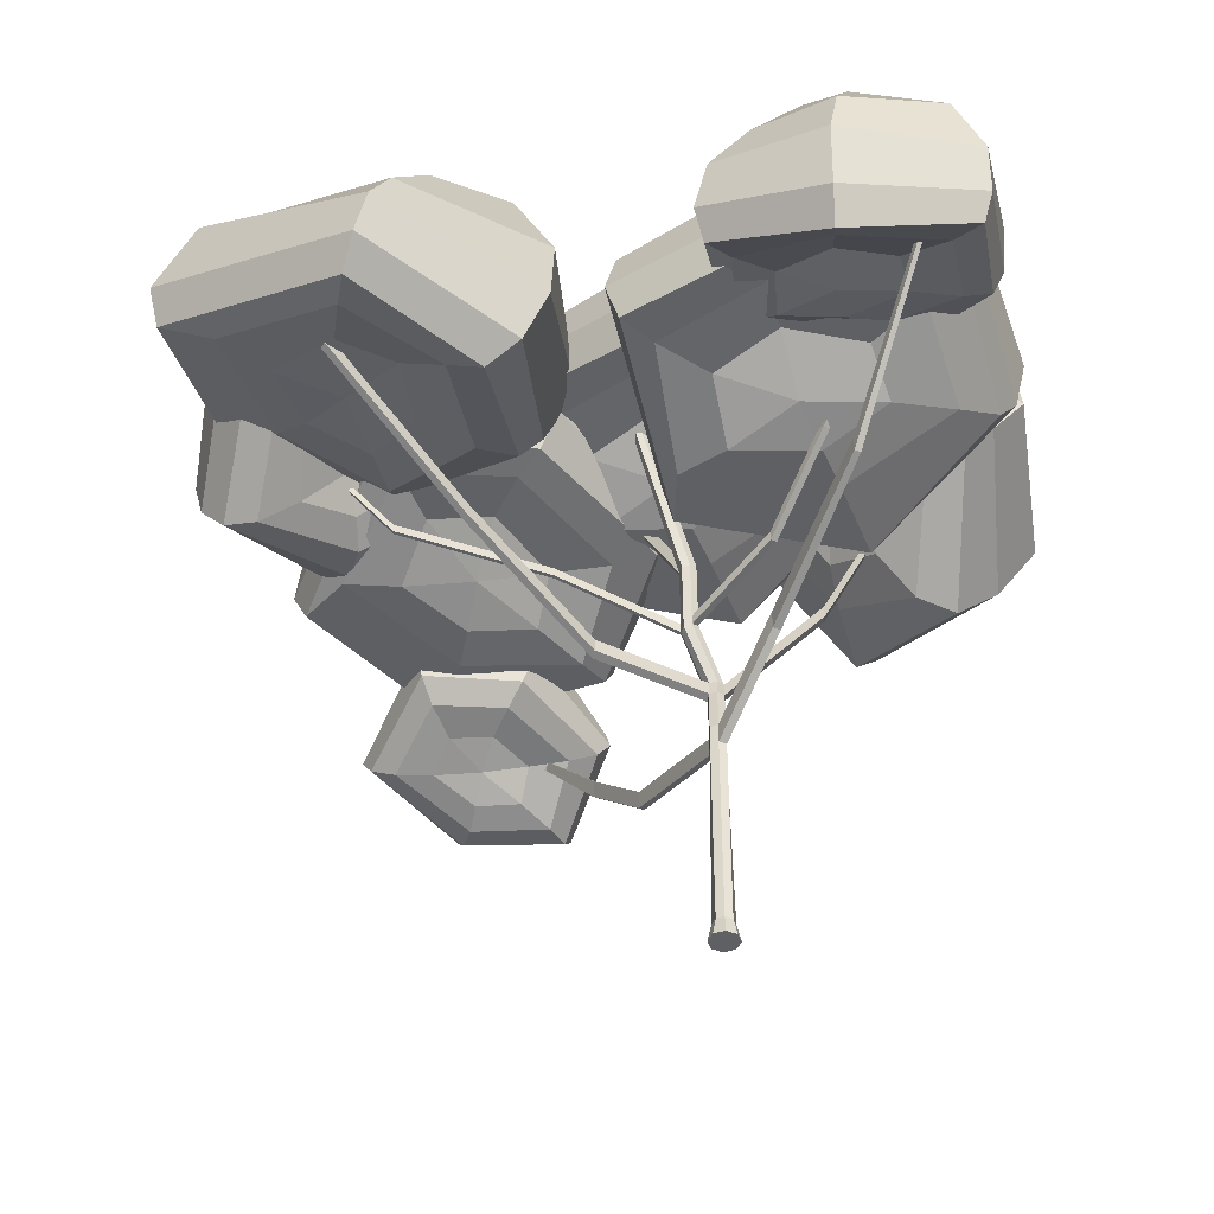
<metadata>
{"format":"obj","ext":"obj","renderer":"f3d","projection":"perspective","resolution":1024,"background":"white","views":[{"elev":-44.2,"azim":87.8,"up":"+Y"}]}
</metadata>
<code>
o eucalyptus_trees_Cube.074
v 48.8 -1.222 1.4
v 49.2 1.222 1
v 48.8 -1.222 -1.4
v 49.2 1.222 -1
v 51.6 -1.222 1.4
v 51.2 1.222 1
v 51.6 -1.222 -1.4
v 51.2 1.222 -1
v 50.2 -1.222 -1.96
v 50.2 1.222 -1.4
v 50.2 -1.222 1.96
v 50.2 1.222 1.4
v 48.24 -1.222 -0
v 48.8 1.222 0
v 52.16 -1.222 -0
v 51.6 1.222 0
v 50.2 -1.222 -0
v 49.06 30.07 -0
v 49.34 30.07 -0.6906
v 50.03 30.07 -0.9668
v 51.2 30.07 -1
v 51.6 30.07 0
v 51.2 30.07 1
v 50.03 30.07 0.9668
v 49.34 30.07 0.6906
v 47.83 38.91 0.9488
v 50.08 48.14 2.28
v 48.93 39.64 -0.3397
v 48.24 39.67 -1.172
v 47.2 39.23 -0.8515
v 49.87 46.23 3.994
v 49.46 46.45 3.419
v 49.57 46.64 2.708
v 50.18 46.68 2.28
v 51.31 46.61 1.96
v 51.91 46.3 2.792
v 49.47 48.1 2.708
v 50.6 46.11 4.081
v 46.67 38.93 -0.4241
v 46.65 38.71 0.2869
v 47.12 38.7 0.8618
v 49.11 57.26 3.994
v 48.7 57.48 3.419
v 48.81 57.67 2.708
v 49.42 57.71 2.28
v 50.55 57.64 1.96
v 51.15 57.33 2.792
v 50.99 57.06 3.822
v 49.84 57.14 4.081
v 49.63 57.42 3.18
v 36.63 81.48 10.76
v 35.9 81.6 10.67
v 35.48 81.82 10.1
v 35.59 82.01 9.385
v 36.2 82.04 8.958
v 36.41 81.76 9.858
v 55.71 81.88 10.15
v 55.6 81.69 10.87
v 54.49 82.15 9.789
v 55.29 82.11 9.563
v 54.79 81.75 11.06
v 54.64 81.95 10.42
v 50.04 27.44 -1.006
v 49.33 27.44 -0.7189
v 50.04 27.44 1.006
v 51.2 27.44 1
v 49.04 27.44 -0
v 49.33 27.44 0.7189
v 51.2 27.44 -1
v 51.6 27.44 0
v 33.13 35.18 8.532
v 32.85 35.18 7.841
v 32.83 32.54 7.841
v 33.12 32.54 8.56
v 21.75 46.58 13.78
v 21.48 46.58 13.09
v 21.45 43.94 13.09
v 21.74 43.94 13.81
v 9.514 60.48 19.72
v 9.338 60.48 19.28
v 9.323 58.8 19.28
v 9.506 58.8 19.74
v 0.06128 72.19 27.17
v -0.07714 72.19 26.82
v -0.08894 70.86 26.82
v 0.05514 70.86 27.18
v 61.57 39.05 -6.943
v 61.97 39.05 -5.94
v 61.57 36.4 -6.943
v 61.97 36.4 -5.94
v 81.61 48.09 -15
v 81.93 48.09 -14.19
v 81.61 45.96 -15
v 81.93 45.96 -14.19
v 101.4 71.18 -23.4
v 101.6 71.18 -22.92
v 101.4 69.93 -23.4
v 101.6 69.93 -22.92
v 48.89 39.33 0.69
v 49.77 47.7 3.994
v 50.5 47.57 4.081
v 51.75 46.03 3.822
v 51.21 48.08 1.96
v 49.36 47.92 3.419
v 51.81 47.76 2.792
v 51.65 47.49 3.822
v 60.5 53.69 -7.163
v 61.1 53.37 -6.331
v 60.6 52.23 -7.163
v 61.2 51.91 -6.331
v 69.29 64.73 -13.38
v 69.89 64.42 -12.55
v 69.39 63.27 -13.38
v 69.99 62.96 -12.55
v 81.3 81.13 -21.8
v 81.9 80.81 -20.97
v 81.4 79.66 -21.8
v 82 79.35 -20.97
v 49.34 56.56 19.74
v 48.66 56.67 19.66
v 48.57 58.04 19.66
v 49.25 57.92 19.74
v 47.85 65.24 40.38
v 47.22 65.34 40.3
v 47.13 66.6 40.3
v 47.76 66.5 40.38
v 46.7 79.8 51.54
v 46.11 79.9 51.47
v 46.03 81.08 51.47
v 46.62 80.98 51.54
v 49.59 37.26 -0.255
v 47.9 36.95 -0.8803
v 48.38 36.71 0.9533
v 47.33 36.72 -0.4905
v 48.98 37.28 -1.129
v 47.67 36.55 0.8192
v 47.25 36.56 0.2154
v 49.47 37.02 0.7672
v 43.81 56.32 -14.23
v 44.85 56.75 -14.55
v 44.51 54.04 -14.26
v 45.59 54.36 -14.5
v 39.87 78.15 -23.97
v 40.91 78.59 -24.29
v 40.57 75.87 -24
v 41.65 76.2 -24.25
v 54.56 40.67 14.76
v 53.5 40.25 15.02
v 54.05 38.05 15.02
v 55.14 38.37 14.84
v 65.94 51.96 30.52
v 64.87 51.53 30.78
v 65.42 49.33 30.79
v 66.51 49.65 30.6
v 78.77 72.15 51.02
v 77.7 71.72 51.28
v 78.25 69.52 51.28
v 79.34 69.84 51.1
f 13 14 4 3
f 9 10 8 7
f 15 16 6 5
f 11 12 2 1
f 17 15 5 11
f 68 65 24 25
f 64 67 18 19
f 13 17 11 1
f 5 6 12 11
f 3 4 10 9
f 3 9 17 13
f 63 64 19 20
f 65 66 23 24
f 9 7 15 17
f 7 8 16 15
f 1 2 14 13
f 134 137 40 39
f 69 63 20 21
f 70 69 89 90
f 25 18 72 71
f 66 70 22 23
f 137 136 41 40
f 138 131 28 99
f 41 26 38 31
f 30 39 33 34
f 105 36 110 108
f 28 29 35 36
f 29 30 34 35
f 99 28 36 102
f 132 134 39 30
f 136 133 26 41
f 132 30 139 141
f 39 40 32 33
f 40 41 31 32
f 99 26 148 147
f 131 135 29 28
f 100 101 49 42
f 27 37 44 45
f 103 27 45 46
f 37 104 43 44
f 105 103 46 47
f 106 105 47 48
f 101 106 48 49
f 104 100 42 43
f 42 49 51 52
f 45 44 54 55
f 45 50 62 59
f 46 45 59 60
f 56 55 54 53
f 51 56 53 52
f 50 45 55 56
f 43 42 52 53
f 44 43 53 54
f 49 50 56 51
f 58 57 62 61
f 57 60 59 62
f 49 48 58 61
f 48 47 57 58
f 50 49 61 62
f 47 46 60 57
f 6 16 70 66
f 14 2 68 67
f 16 8 69 70
f 8 10 63 69
f 12 6 66 65
f 10 4 64 63
f 4 14 67 64
f 2 12 65 68
f 71 72 76 75
f 68 25 71 74
f 18 67 73 72
f 67 68 74 73
f 77 78 82 81
f 73 74 78 77
f 72 73 77 76
f 74 71 75 78
f 82 79 83 86
f 76 77 81 80
f 78 75 79 82
f 75 76 80 79
f 85 86 83 84
f 79 80 84 83
f 81 82 86 85
f 80 81 85 84
f 89 87 91 93
f 21 22 88 87
f 69 21 87 89
f 22 70 90 88
f 92 94 98 96
f 88 90 94 92
f 87 88 92 91
f 90 89 93 94
f 98 97 95 96
f 91 92 96 95
f 94 93 97 98
f 93 91 95 97
f 26 99 102 38
f 102 36 105 106
f 38 102 106 101
f 32 31 100 104
f 33 32 104 37
f 35 34 27 103
f 34 33 37 27
f 101 100 121 122
f 108 110 114 112
f 103 105 108 107
f 36 35 109 110
f 35 103 107 109
f 113 111 115 117
f 110 109 113 114
f 109 107 111 113
f 107 108 112 111
f 118 117 115 116
f 111 112 116 115
f 112 114 118 116
f 114 113 117 118
f 121 120 124 125
f 31 38 119 120
f 38 101 122 119
f 100 31 120 121
f 123 126 130 127
f 119 122 126 123
f 120 119 123 124
f 122 121 125 126
f 128 127 130 129
f 124 123 127 128
f 126 125 129 130
f 125 124 128 129
f 22 21 135 131
f 24 23 138 133
f 21 20 132 135
f 25 24 133 136
f 20 19 134 132
f 23 22 131 138
f 18 25 136 137
f 19 18 137 134
f 140 142 146 144
f 135 132 141 142
f 30 29 140 139
f 29 135 142 140
f 146 145 143 144
f 139 140 144 143
f 142 141 145 146
f 141 139 143 145
f 150 147 151 154
f 26 133 149 148
f 133 138 150 149
f 138 99 147 150
f 153 154 158 157
f 147 148 152 151
f 149 150 154 153
f 148 149 153 152
f 157 158 155 156
f 152 153 157 156
f 154 151 155 158
f 151 152 156 155
o E-Leaf_Sphere
v 4.147 73.84 20.56
v 6.509 70.63 15.11
v 9.793 63.48 11.14
v 10.49 61.14 12.88
v 10.34 60.03 16.77
v 9.187 59.81 22.21
v 8.977 76.25 23.75
v 16.38 75.84 21.5
v 20.93 72.2 20.92
v 22.48 67.74 21.76
v 21.5 64.15 23.34
v 18.29 62.18 25.15
v 13.35 61.34 27.05
v 8.026 75.61 30.06
v 14.83 75.56 34.63
v 18.85 73.1 37.12
v 20.57 69.49 37.61
v 20.35 65.73 36.88
v 17.92 62.64 35.35
v 13.5 60.7 32.95
v 2.155 73.08 32.49
v 2.036 70.67 38.98
v 2.623 67.25 43.77
v 4.402 63.64 44.95
v 6.332 60.7 43.62
v 7.758 58.96 40.23
v 8.459 58.44 35.04
v -1.827 71.38 28.37
v -5.384 66.88 30.1
v -6.925 62.13 31.22
v -5.931 58.33 31.46
v -3.066 55.78 30.86
v 0.7688 55.08 29.89
v 4.641 56.37 29.27
v 8.664 59 28.53
v -1.206 71.87 22.67
v -4.497 67.28 18.73
v -5.353 61.87 16.55
v -3.983 57.49 16.1
v -1.284 55.05 16.89
v 2.132 54.74 19.05
v 5.36 56.36 23.07
v 2.957 74.11 26.38
v 8.547 66.67 11.79
f 161 202 167 168
f 160 159 165 166
f 164 163 170 171
f 162 161 168 169
f 202 160 166 167
f 159 201 165
f 193 164 171
f 163 162 169 170
f 171 170 177 178
f 169 168 175 176
f 167 166 173 174
f 165 201 172
f 193 171 178
f 170 169 176 177
f 168 167 174 175
f 166 165 172 173
f 172 201 179
f 193 178 185
f 177 176 183 184
f 175 174 181 182
f 173 172 179 180
f 178 177 184 185
f 176 175 182 183
f 174 173 180 181
f 184 183 190 191
f 182 181 188 189
f 180 179 186 187
f 185 184 191 192
f 183 182 189 190
f 181 180 187 188
f 179 201 186
f 193 185 192
f 192 191 199 200
f 190 189 197 198
f 188 187 195 196
f 186 201 194
f 193 192 200
f 191 190 198 199
f 189 188 196 197
f 187 186 194 195
f 198 197 161 162
f 196 195 160 202
f 194 201 159
f 193 200 164
f 199 198 162 163
f 197 196 202 161
f 195 194 159 160
f 200 199 163 164
o E-Leaf_2_Sphere.001
v 33.81 92.01 17.72
v 35.88 88.9 6.391
v 38.62 74.92 3.533
v 38.87 71.26 6.158
v 38.26 69.68 12.01
v 36.5 69.73 20.2
v 42.76 97.37 22.66
v 52.42 90.85 19.13
v 57.88 83.98 18.25
v 58.67 76.93 19.52
v 56.09 72.49 21.9
v 50.98 72.56 24.67
v 43.46 72.97 27.51
v 41.15 96.75 32.16
v 50.06 90.96 38.89
v 55.12 86.01 42.64
v 56.45 80.12 43.38
v 54.93 75.18 42.28
v 50.59 73.35 40.01
v 43.46 71.99 36.4
v 30.63 91.57 35.66
v 29.65 88.07 45.44
v 29.36 82.85 52.65
v 25.05 74.8 54.42
v 26.9 69.85 52.41
v 34.12 68.97 47.32
v 34.97 67.98 39.5
v 24.22 90.4 29.46
v 17.49 84.99 32.07
v 13.64 78.54 33.75
v 8.111 70.49 34.12
v 11.46 65.78 33.21
v 22.57 65.63 31.75
v 28.68 66.21 30.82
v 35.47 68.78 29.71
v 25.29 90.92 20.89
v 18.61 87.67 11.83
v 15.54 80.01 8.552
v 16.4 70.74 11.01
v 19.54 66.26 12.19
v 24.45 64.67 15.45
v 29.73 65.97 21.48
v 33.21 96.25 26.63
v 37.54 82.4 1.397
f 205 246 211 212
f 204 203 209 210
f 208 207 214 215
f 206 205 212 213
f 246 204 210 211
f 203 245 209
f 237 208 215
f 207 206 213 214
f 215 214 221 222
f 213 212 219 220
f 211 210 217 218
f 209 245 216
f 237 215 222
f 214 213 220 221
f 212 211 218 219
f 210 209 216 217
f 216 245 223
f 237 222 229
f 221 220 227 228
f 219 218 225 226
f 217 216 223 224
f 222 221 228 229
f 220 219 226 227
f 218 217 224 225
f 228 227 234 235
f 226 225 232 233
f 224 223 230 231
f 229 228 235 236
f 227 226 233 234
f 225 224 231 232
f 223 245 230
f 237 229 236
f 236 235 243 244
f 234 233 241 242
f 232 231 239 240
f 230 245 238
f 237 236 244
f 235 234 242 243
f 233 232 240 241
f 231 230 238 239
f 242 241 205 206
f 240 239 204 246
f 238 245 203
f 237 244 208
f 243 242 206 207
f 241 240 246 205
f 239 238 203 204
f 244 243 207 208
o E_Leaf_3_Sphere.002
v 53.59 100.4 -6.476
v 64.23 96.69 -13.05
v 66.31 84.64 -16.08
v 64.91 81.47 -13.98
v 61.01 79.89 -9.57
v 55.02 78.44 -3.396
v 60.36 98.82 3.251
v 70.23 92.56 5.904
v 74.29 87.37 9.403
v 74.13 80.72 10.75
v 70.56 76.9 10.96
v 64.69 77.74 9.946
v 56.84 78.69 7.686
v 53.51 98.2 10.03
v 56.84 92.41 20.69
v 57.9 89.12 27.67
v 58.52 83.29 29.07
v 57.92 78.35 27.3
v 55.73 76.52 22.93
v 52 75.39 15.75
v 42.67 99 9.036
v 36.18 95.5 16.41
v 31.11 86.02 20.83
v 26.56 77.97 19.76
v 29.24 73.02 19.21
v 38.08 72.14 19.27
v 43.32 71.21 13.39
v 41.07 99.13 0.2554
v 34.09 93.71 -1.537
v 29.34 82.1 -3.678
v 24.59 73.88 -6.689
v 27.75 69.79 -5.7
v 37.38 71.42 -1.063
v 42.87 72.17 1.677
v 49.14 74.05 4.981
v 44.82 100.6 -8.852
v 47.16 95.8 -18.34
v 45.1 86.42 -24.24
v 43.93 80.22 -22.86
v 45.69 76.46 -20.33
v 47.79 74.88 -14.82
v 48.76 74.75 -6.32
v 46.88 101.3 0.132
v 67.02 89.81 -17.58
f 249 290 255 256
f 248 247 253 254
f 252 251 258 259
f 250 249 256 257
f 290 248 254 255
f 247 289 253
f 281 252 259
f 251 250 257 258
f 259 258 265 266
f 257 256 263 264
f 255 254 261 262
f 253 289 260
f 281 259 266
f 258 257 264 265
f 256 255 262 263
f 254 253 260 261
f 260 289 267
f 281 266 273
f 265 264 271 272
f 263 262 269 270
f 261 260 267 268
f 266 265 272 273
f 264 263 270 271
f 262 261 268 269
f 272 271 278 279
f 270 269 276 277
f 268 267 274 275
f 273 272 279 280
f 271 270 277 278
f 269 268 275 276
f 267 289 274
f 281 273 280
f 280 279 287 288
f 278 277 285 286
f 276 275 283 284
f 274 289 282
f 281 280 288
f 279 278 286 287
f 277 276 284 285
f 275 274 282 283
f 286 285 249 250
f 284 283 248 290
f 282 289 247
f 281 288 252
f 287 286 250 251
f 285 284 290 249
f 283 282 247 248
f 288 287 251 252
o E_Leaf_4_Sphere.003
v 48.76 91.68 -36.83
v 57.98 86.15 -39.91
v 59.83 74.69 -35.8
v 58.75 72.21 -32.11
v 55.49 71.72 -27.41
v 50.4 73 -22.27
v 54.75 94.61 -29.15
v 62.96 91.26 -24.6
v 66.33 89.03 -19.89
v 66.2 84.84 -16.11
v 63.24 82.18 -14.34
v 58.38 82.27 -15.41
v 51.95 80.91 -16.65
v 49.06 97.04 -24.03
v 51.82 97.42 -13.95
v 52.7 98.03 -7.56
v 53.22 94.45 -4.084
v 52.72 90.16 -3.258
v 50.92 86.93 -5.622
v 47.9 82.87 -10.3
v 39.76 97.23 -25.13
v 34.66 97.75 -18.33
v 30.48 92.73 -11.16
v 26.77 86.35 -8.535
v 29.03 82.46 -6.848
v 36.39 81.85 -6.428
v 40.73 78.47 -10.21
v 36.67 94.05 -31.73
v 28.59 89.93 -31.08
v 24.53 79.96 -27.53
v 21.71 69.4 -24.45
v 24.47 65.46 -21.22
v 32.78 68.11 -18.19
v 38.8 70.3 -16.56
v 45.4 75.69 -16.42
v 40.48 91.05 -38.77
v 39.47 84.27 -43.99
v 37.8 74.65 -44.22
v 36.95 67.54 -38.74
v 38.84 62.09 -32.74
v 41.86 61.83 -26.95
v 44.16 67.29 -21.89
v 43.32 95.08 -32.45
v 60.33 78.95 -39.98
f 293 334 299 300
f 292 291 297 298
f 296 295 302 303
f 294 293 300 301
f 334 292 298 299
f 291 333 297
f 325 296 303
f 295 294 301 302
f 303 302 309 310
f 301 300 307 308
f 299 298 305 306
f 297 333 304
f 325 303 310
f 302 301 308 309
f 300 299 306 307
f 298 297 304 305
f 304 333 311
f 325 310 317
f 309 308 315 316
f 307 306 313 314
f 305 304 311 312
f 310 309 316 317
f 308 307 314 315
f 306 305 312 313
f 316 315 322 323
f 314 313 320 321
f 312 311 318 319
f 317 316 323 324
f 315 314 321 322
f 313 312 319 320
f 311 333 318
f 325 317 324
f 324 323 331 332
f 322 321 329 330
f 320 319 327 328
f 318 333 326
f 325 324 332
f 323 322 330 331
f 321 320 328 329
f 319 318 326 327
f 330 329 293 294
f 328 327 292 334
f 326 333 291
f 325 332 296
f 331 330 294 295
f 329 328 334 293
f 327 326 291 292
f 332 331 295 296
o E_Leaf_5_Sphere.004
v 67.09 93.87 27.74
v 60.9 89.6 18.69
v 57.62 72.65 21.5
v 57.73 69.22 24.53
v 59.92 68.12 30.02
v 63.25 69.01 37.55
v 78.5 93.95 26.1
v 80.65 82.63 20.78
v 82.77 71.49 21.21
v 81.75 64.01 24.48
v 79.37 61.34 28.88
v 77.28 63.94 33.61
v 73.67 68.16 39.42
v 84.06 92 36.67
v 92.28 80.68 40.73
v 95.89 73.26 43
v 94.79 67.35 44.55
v 91.03 63.8 45.67
v 85.89 64.41 46.38
v 78.2 66.97 47.14
v 76.89 91.89 46.7
v 80.12 88.41 56.71
v 81.7 83.15 64.69
v 76.2 77.93 70.57
v 74.34 72.71 69.3
v 76.32 68.56 61.68
v 72.17 67.6 54.92
v 68.38 94.52 44.76
v 62.72 92.67 51.92
v 58.14 88.25 57.36
v 50.94 83.1 63.08
v 50.87 77.26 61.97
v 57.98 71.92 55.14
v 62.09 69.49 51.17
v 67.42 68.44 46.21
v 63.88 95.49 36.24
v 53.34 94.69 34.04
v 46.04 88.91 35.31
v 44.12 79.92 39.63
v 45.15 74.26 40.35
v 49.83 70.4 41.02
v 57.53 68.91 43.01
v 75.16 95.92 35.89
v 58.01 80.88 17.37
f 337 378 343 344
f 336 335 341 342
f 340 339 346 347
f 338 337 344 345
f 378 336 342 343
f 335 377 341
f 369 340 347
f 339 338 345 346
f 347 346 353 354
f 345 344 351 352
f 343 342 349 350
f 341 377 348
f 369 347 354
f 346 345 352 353
f 344 343 350 351
f 342 341 348 349
f 348 377 355
f 369 354 361
f 353 352 359 360
f 351 350 357 358
f 349 348 355 356
f 354 353 360 361
f 352 351 358 359
f 350 349 356 357
f 360 359 366 367
f 358 357 364 365
f 356 355 362 363
f 361 360 367 368
f 359 358 365 366
f 357 356 363 364
f 355 377 362
f 369 361 368
f 368 367 375 376
f 366 365 373 374
f 364 363 371 372
f 362 377 370
f 369 368 376
f 367 366 374 375
f 365 364 372 373
f 363 362 370 371
f 374 373 337 338
f 372 371 336 378
f 370 377 335
f 369 376 340
f 375 374 338 339
f 373 372 378 337
f 371 370 335 336
f 376 375 339 340
o E_Leaf_6_Sphere.005
v 43.88 96.51 49.12
v 46.6 96.73 41.71
v 50.28 91.26 32.98
v 51.08 87.64 33.04
v 50.9 84 35.99
v 49.57 80.14 41.03
v 49.57 96.62 53.82
v 58.2 97.16 51.39
v 63.45 93.23 48.33
v 65.2 87.84 46.07
v 64.01 83.08 45.1
v 60.24 80.04 45.47
v 54.45 78.11 46.7
v 48.74 92.46 59.41
v 57.61 91.82 63.75
v 62.24 86.99 64.43
v 63.88 81.64 62.41
v 63.04 76.43 59.13
v 59.8 73.18 55.53
v 54.57 73.03 51.9
v 42.02 89.1 59.99
v 42.57 84.32 64.53
v 43.13 76.82 66.75
v 44.79 70.75 65.39
v 46.5 66.76 62.1
v 47.83 66.23 57.66
v 48.62 69.36 52.34
v 36.82 88.5 54.88
v 32.49 82.06 53.44
v 30.56 75.93 51.23
v 31.67 71.7 48.85
v 35.02 69.52 46.52
v 39.55 69.58 45.11
v 44.14 71.46 45.4
v 48.92 74.79 46.51
v 37.53 92.79 49.78
v 33.55 90.39 42.85
v 32.43 85.87 37.04
v 33.97 81.48 33.6
v 37.12 78.42 32.67
v 41.16 76.75 34.53
v 45 75.79 39.48
v 42.48 92.76 54.87
v 48.88 94.38 35.8
f 381 422 387 388
f 380 379 385 386
f 384 383 390 391
f 382 381 388 389
f 422 380 386 387
f 379 421 385
f 413 384 391
f 383 382 389 390
f 391 390 397 398
f 389 388 395 396
f 387 386 393 394
f 385 421 392
f 413 391 398
f 390 389 396 397
f 388 387 394 395
f 386 385 392 393
f 392 421 399
f 413 398 405
f 397 396 403 404
f 395 394 401 402
f 393 392 399 400
f 398 397 404 405
f 396 395 402 403
f 394 393 400 401
f 404 403 410 411
f 402 401 408 409
f 400 399 406 407
f 405 404 411 412
f 403 402 409 410
f 401 400 407 408
f 399 421 406
f 413 405 412
f 412 411 419 420
f 410 409 417 418
f 408 407 415 416
f 406 421 414
f 413 412 420
f 411 410 418 419
f 409 408 416 417
f 407 406 414 415
f 418 417 381 382
f 416 415 380 422
f 414 421 379
f 413 420 384
f 419 418 382 383
f 417 416 422 381
f 415 414 379 380
f 420 419 383 384
o E_Leaf_7_Sphere.006
v 77.3 90.55 -20.86
v 82.7 91.57 -26.77
v 86.73 77.76 -30.05
v 87.57 72.58 -28.23
v 84.73 70.05 -23.95
v 78.74 68.6 -17.78
v 83.97 89.08 -11.12
v 88.7 87.45 -7.819
v 92.76 82.26 -4.32
v 95.36 73.12 -3.322
v 93.99 67.32 -3.384
v 88.41 67.91 -4.436
v 80.56 68.85 -6.695
v 77.23 88.36 -4.346
v 80.55 82.57 6.307
v 81.62 79.29 13.29
v 82.24 73.46 14.69
v 81.64 68.51 12.92
v 79.44 66.69 8.544
v 75.72 65.56 1.37
v 66.39 89.16 -5.346
v 59.9 85.67 2.029
v 54.82 76.19 6.452
v 50.28 68.13 5.378
v 52.95 63.19 4.826
v 61.8 62.3 4.89
v 67.03 61.38 -0.99
v 64.78 89.29 -14.13
v 57.81 83.88 -15.92
v 53.06 72.27 -18.06
v 48.31 64.04 -21.07
v 51.47 59.95 -20.08
v 61.1 61.59 -15.44
v 66.59 62.33 -12.7
v 72.85 64.21 -9.4
v 68.53 90.75 -23.23
v 70.88 85.96 -32.72
v 68.81 76.59 -38.62
v 67.65 70.38 -37.24
v 69.4 66.63 -34.71
v 71.5 65.04 -29.2
v 72.48 64.91 -20.7
v 70.6 91.42 -14.25
v 85.49 84.7 -31.31
f 425 466 431 432
f 424 423 429 430
f 428 427 434 435
f 426 425 432 433
f 466 424 430 431
f 423 465 429
f 457 428 435
f 427 426 433 434
f 435 434 441 442
f 433 432 439 440
f 431 430 437 438
f 429 465 436
f 457 435 442
f 434 433 440 441
f 432 431 438 439
f 430 429 436 437
f 436 465 443
f 457 442 449
f 441 440 447 448
f 439 438 445 446
f 437 436 443 444
f 442 441 448 449
f 440 439 446 447
f 438 437 444 445
f 448 447 454 455
f 446 445 452 453
f 444 443 450 451
f 449 448 455 456
f 447 446 453 454
f 445 444 451 452
f 443 465 450
f 457 449 456
f 456 455 463 464
f 454 453 461 462
f 452 451 459 460
f 450 465 458
f 457 456 464
f 455 454 462 463
f 453 452 460 461
f 451 450 458 459
f 462 461 425 426
f 460 459 424 466
f 458 465 423
f 457 464 428
f 463 462 426 427
f 461 460 466 425
f 459 458 423 424
f 464 463 427 428
o E_Leaf_8_Sphere.007
v 101.2 87.22 -20.61
v 104.8 82.01 -25.42
v 102.2 68.86 -29.61
v 100.6 64.93 -28.58
v 97.69 65.14 -25.21
v 93.26 67.44 -19.67
v 104.1 84.66 -13.4
v 107.3 79.27 -11.55
v 108.2 72.39 -10.37
v 106.7 63.67 -10.4
v 103.4 59.61 -10.68
v 99.72 62.91 -11.14
v 94.41 67.15 -11.66
v 99.66 87.72 -8.524
v 100.1 81.87 -1.992
v 99.38 75.96 3.196
v 97.52 69.99 4.843
v 95.24 66.31 3.537
v 93.19 66.35 0.138
v 90.37 67.36 -5.22
v 93.4 92.72 -9.767
v 88.06 91.2 -5.135
v 81.37 85.42 -1.692
v 75.49 79.55 -1.213
v 75.09 74.35 -1.226
v 80.17 70.47 -1.534
v 83.37 67.68 -5.912
v 92.02 93.18 -16.16
v 85.39 91.42 -17.87
v 77.56 83.96 -19.28
v 71.68 77.57 -20.85
v 72.2 72.8 -19.86
v 78.8 70.33 -16.57
v 82.94 68.37 -14.61
v 88.1 67.09 -12.62
v 95.62 90.35 -22.32
v 95.03 84.22 -28.76
v 90.86 76.89 -33.11
v 87.43 72.26 -33.26
v 86.83 68.81 -31.69
v 87.49 67.36 -27.9
v 87.83 67.59 -21.44
v 97.21 91.32 -15.44
v 104.1 74.75 -29.32
f 469 510 475 476
f 468 467 473 474
f 472 471 478 479
f 470 469 476 477
f 510 468 474 475
f 467 509 473
f 501 472 479
f 471 470 477 478
f 479 478 485 486
f 477 476 483 484
f 475 474 481 482
f 473 509 480
f 501 479 486
f 478 477 484 485
f 476 475 482 483
f 474 473 480 481
f 480 509 487
f 501 486 493
f 485 484 491 492
f 483 482 489 490
f 481 480 487 488
f 486 485 492 493
f 484 483 490 491
f 482 481 488 489
f 492 491 498 499
f 490 489 496 497
f 488 487 494 495
f 493 492 499 500
f 491 490 497 498
f 489 488 495 496
f 487 509 494
f 501 493 500
f 500 499 507 508
f 498 497 505 506
f 496 495 503 504
f 494 509 502
f 501 500 508
f 499 498 506 507
f 497 496 504 505
f 495 494 502 503
f 506 505 469 470
f 504 503 468 510
f 502 509 467
f 501 508 472
f 507 506 470 471
f 505 504 510 469
f 503 502 467 468
f 508 507 471 472

</code>
